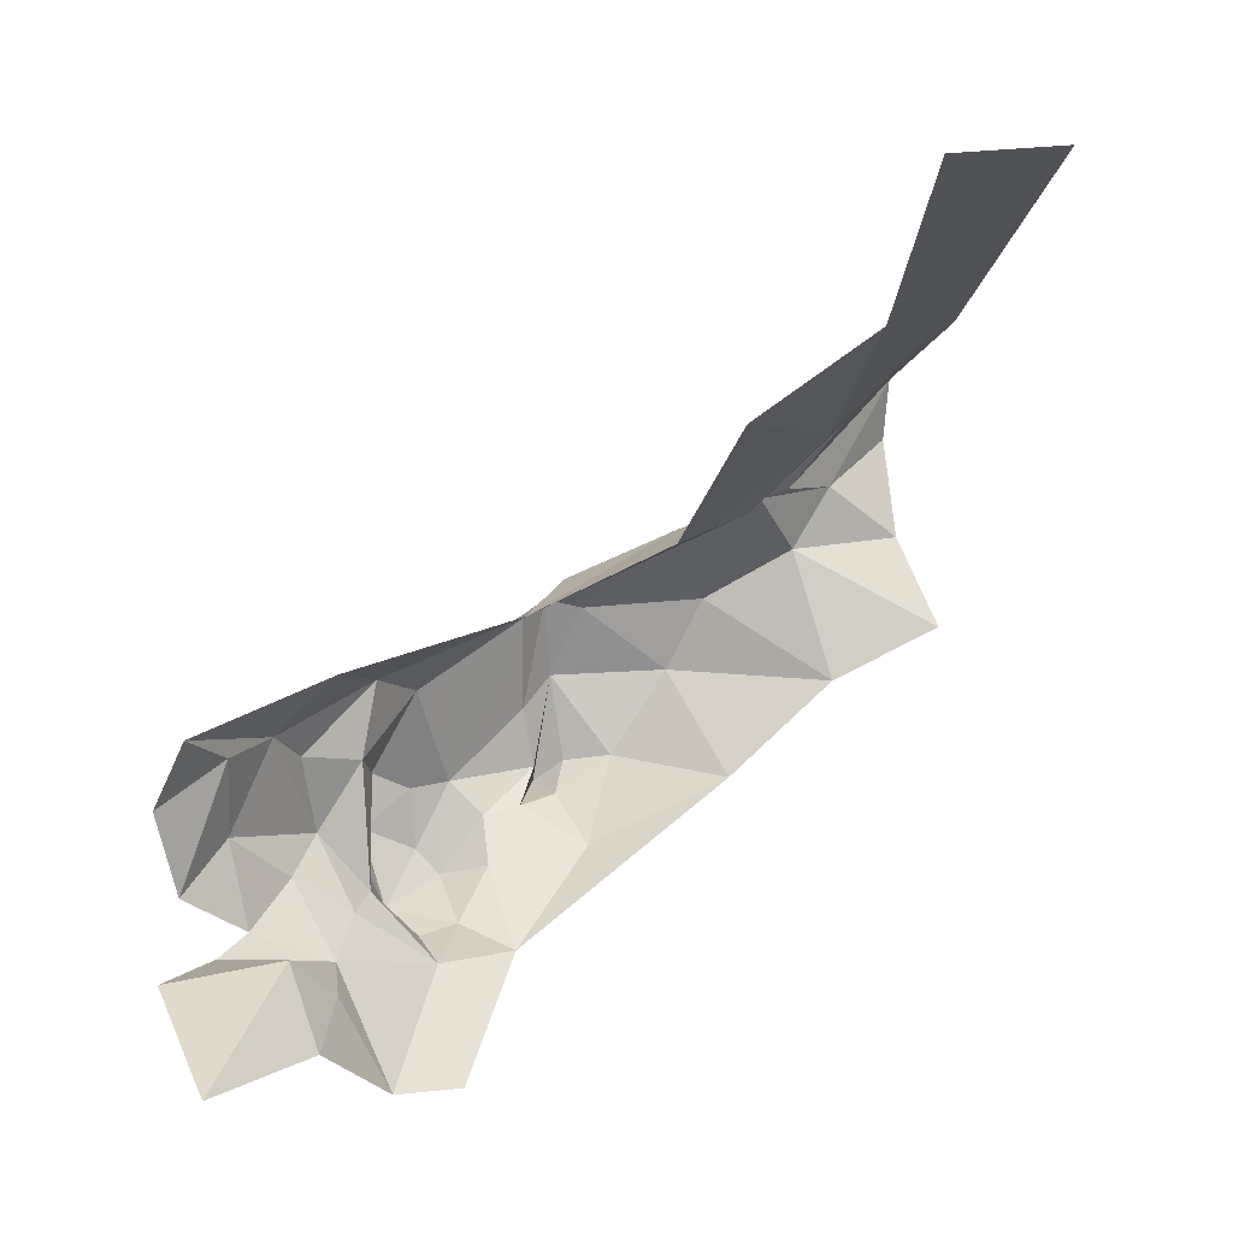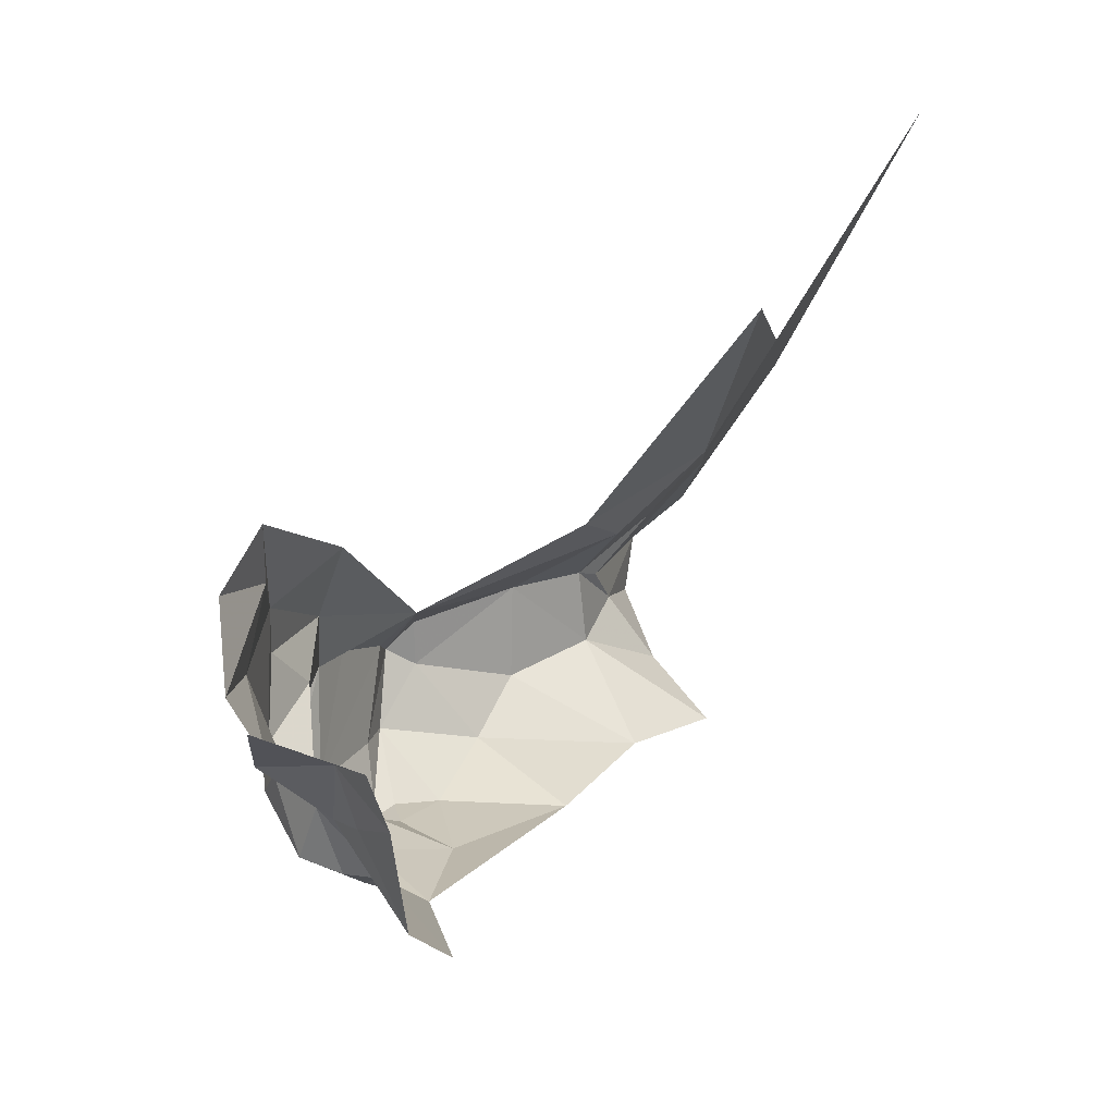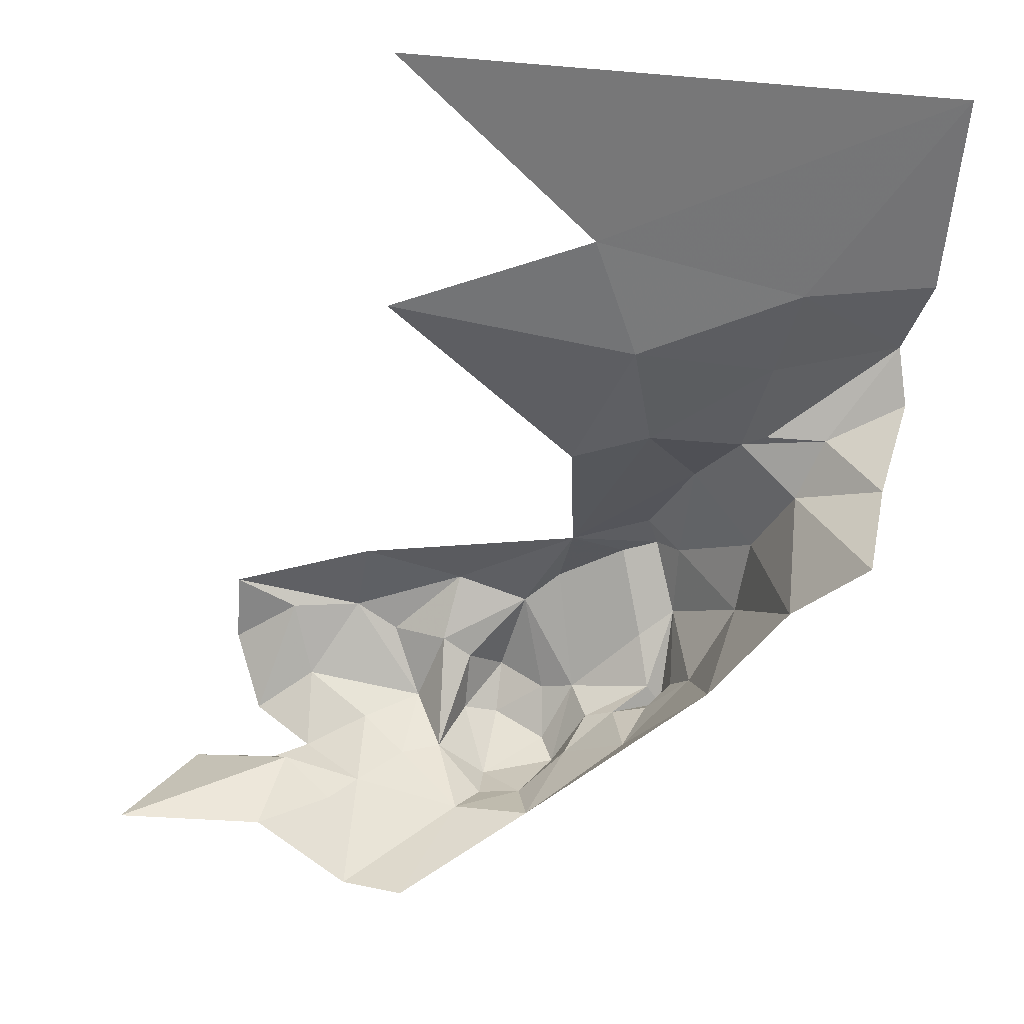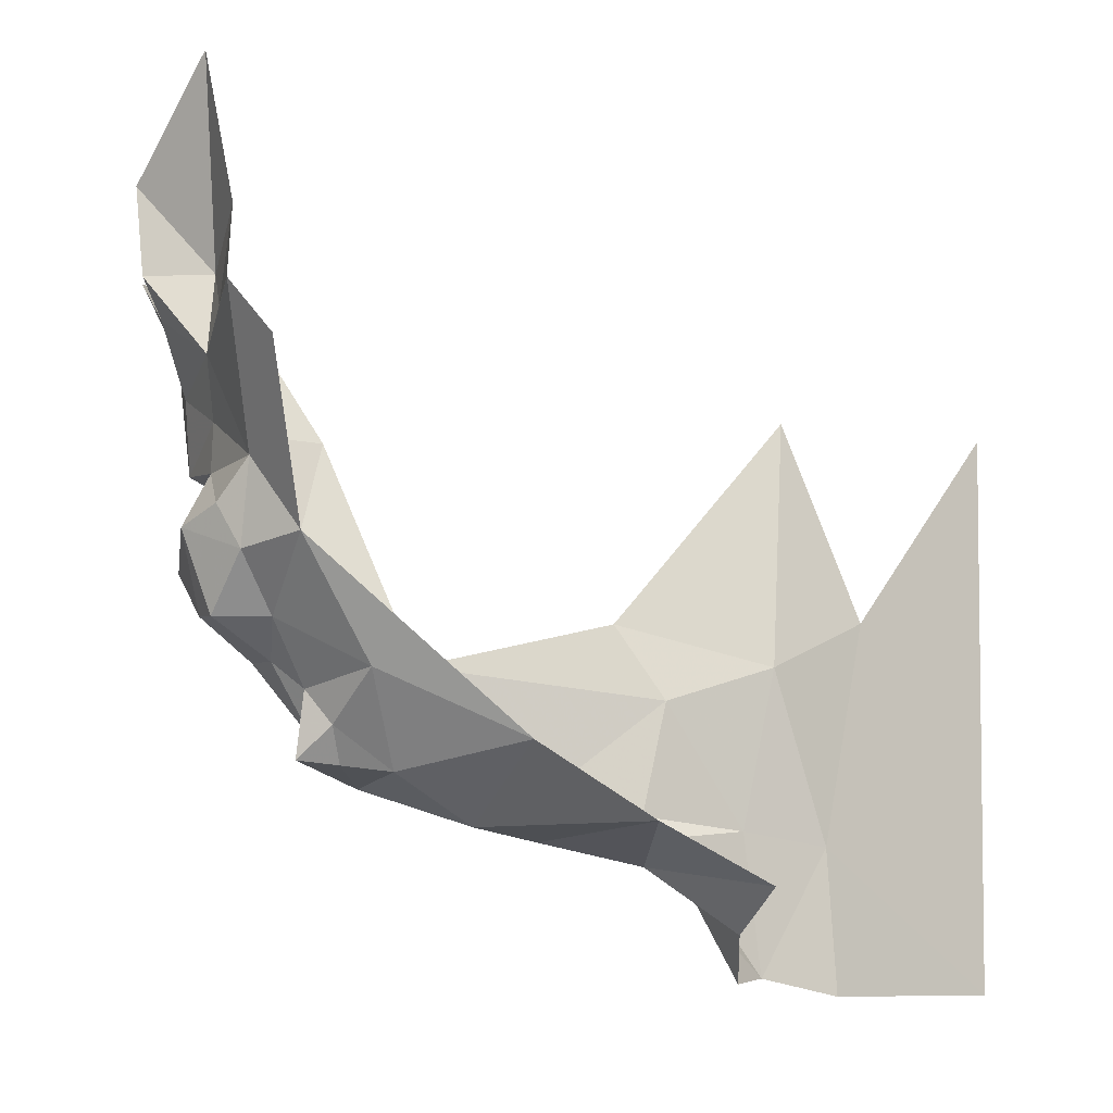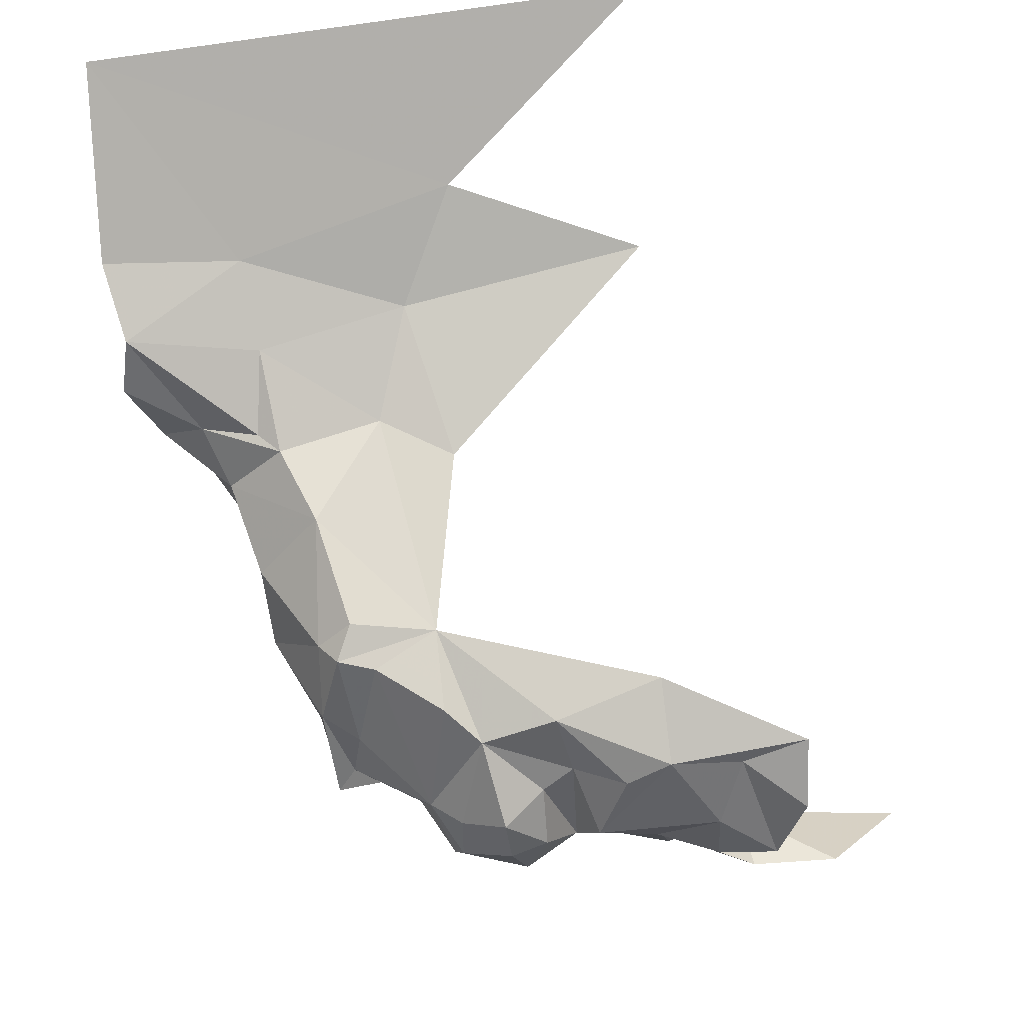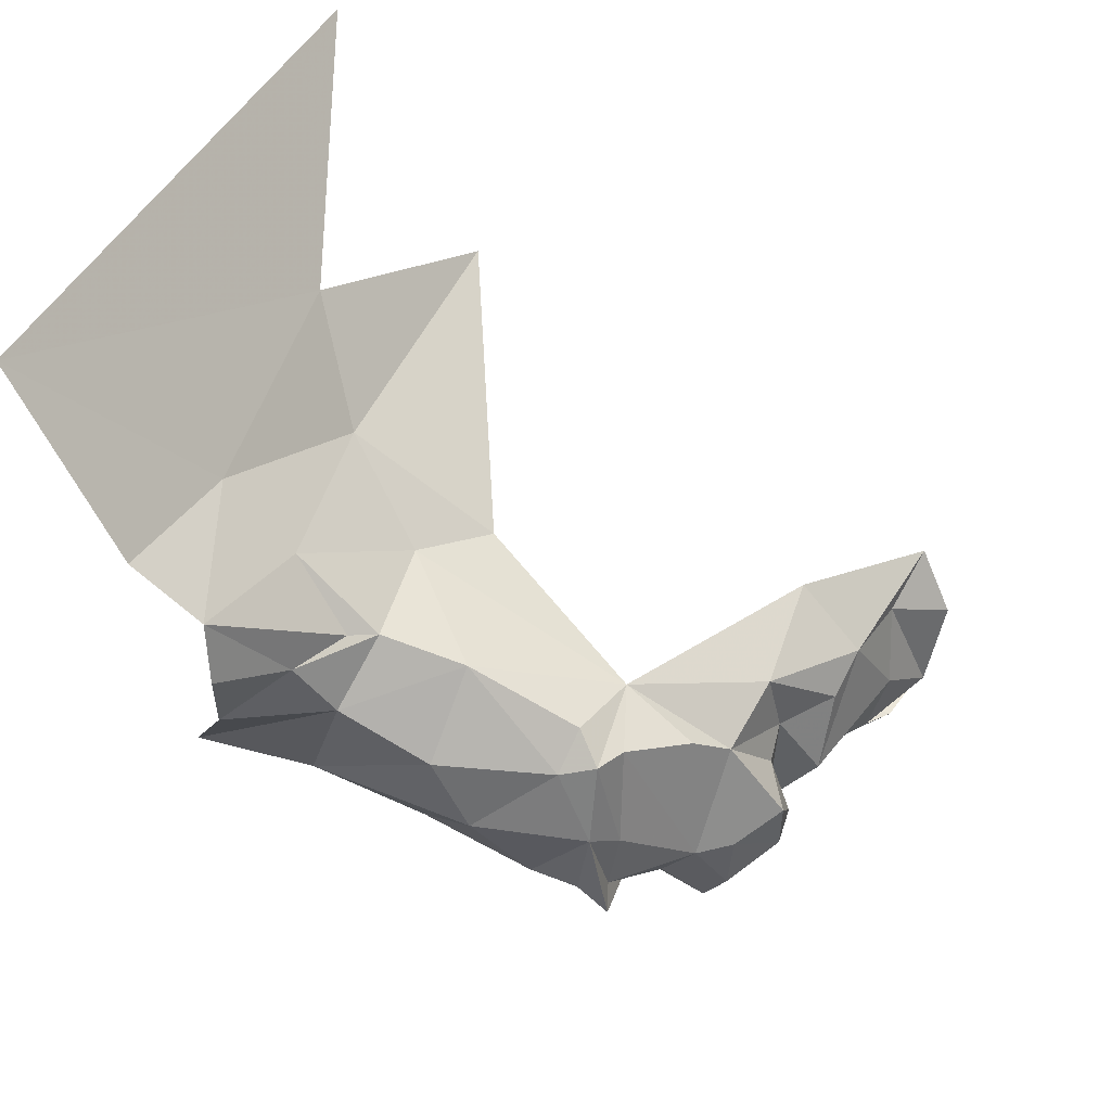
<metadata>
{"format":"obj","ext":"obj","renderer":"f3d","projection":"perspective","resolution":1024,"background":"white","views":[{"elev":11.8,"azim":-160.5,"up":"+Z"},{"elev":-20.2,"azim":170.9,"up":"+Z"},{"elev":0.0,"azim":-104.1,"up":"+Z"},{"elev":-13.3,"azim":-162.5,"up":"+Y"},{"elev":45.1,"azim":79.7,"up":"+Z"},{"elev":42.7,"azim":26.6,"up":"+Z"}]}
</metadata>
<code>
v -1.345 4.936 -0.9808
v -1.355 4.944 -0.9707
v -1.358 4.93 -0.9845
v -1.398 4.936 -0.9502
v -1.42 4.998 -0.9434
v -1.473 5.089 -0.8853
v -1.472 4.986 -0.9029
v -1.357 5.003 -1.103
v -1.337 4.979 -1.078
v -1.371 4.961 -1.072
v -1.313 5.105 -1.079
v -1.281 5.141 -1.08
v -1.285 5.106 -1.082
v -1.344 4.928 -1.013
v -1.337 4.933 -1.056
v -1.341 4.94 -1.048
v -1.308 5.029 -1.026
v -1.311 5.033 -1.076
v -1.293 5.038 -1.053
v -1.401 4.911 -0.9815
v -1.387 4.913 -1.011
v -1.337 5.031 -1.101
v -1.342 5.083 -1.133
v -1.315 5.072 -1.09
v -1.499 5.01 -0.8606
v -1.538 5.099 -0.7975
v -1.534 4.866 -0.8048
v -1.292 4.998 -1.039
v -1.305 4.981 -1.05
v -1.294 5.001 -1.062
v -1.342 4.957 -1.059
v -1.33 4.967 -1.062
v -1.313 4.992 -1.008
v -1.311 5.022 -0.9971
v -1.353 4.979 -0.9788
v -1.333 5 -1.096
v -1.313 5.051 -1.078
v -1.305 5.016 -1.034
v -1.455 4.913 -1.01
v -1.46 4.922 -0.9077
v -1.486 4.918 -0.8792
v -1.464 4.867 -0.8975
v -1.438 4.969 -0.9357
v -1.317 5.18 -1.103
v -1.323 5.016 -1.097
v -1.307 5.01 -1.089
v -1.317 4.98 -1.084
v -1.448 4.894 -0.9369
v -1.436 4.903 -0.961
v -1.429 4.925 -0.9379
v -1.471 4.878 -0.9585
v -1.438 4.917 -0.935
v -1.341 4.952 -0.9845
v -1.337 4.943 -1.024
v -1.317 4.97 -1.049
v -1.421 4.938 -1.046
v -1.29 5.067 -1.01
v -1.284 5.123 -0.9986
v -1.316 5.067 -0.985
v -1.282 5.088 -1.043
v -1.29 5.091 -1.076
v -1.274 5.112 -1.059
v -1.323 5.087 -1.097
v -1.331 5.12 -1.107
v -1.492 4.891 -0.9906
v -1.308 4.982 -1.074
v -1.461 4.863 -0.922
v -1.369 4.929 -1.043
v -1.35 4.932 -1.046
v -1.296 5.016 -1.059
v -1.287 5.097 -1.011
v -1.295 5.064 -1.063
v -1.36 5.061 -1.136
v -1.323 4.978 -0.9961
v -1.351 4.944 -1.057
v -1.292 5.049 -1.022
v -1.27 5.121 -1.025
v -1.488 4.861 -0.8742
f 1 2 3
f 2 4 3
f 5 6 7
f 8 9 10
f 11 12 13
f 14 15 16
f 17 18 19
f 20 3 4
f 20 21 3
f 22 23 24
f 25 26 27
f 28 29 30
f 16 31 32
f 28 33 29
f 34 35 33
f 8 36 9
f 22 24 37
f 17 38 18
f 17 33 38
f 20 39 21
f 40 41 42
f 25 27 41
f 7 43 5
f 7 41 40
f 11 44 12
f 18 45 22
f 46 47 36
f 48 49 50
f 48 51 49
f 52 40 42
f 53 54 55
f 1 14 54
f 10 56 8
f 21 39 56
f 57 58 59
f 57 19 60
f 61 62 60
f 23 63 24
f 23 64 63
f 35 34 59
f 65 39 49
f 32 55 16
f 47 46 66
f 35 5 43
f 43 4 35
f 40 52 50
f 48 67 51
f 48 42 67
f 10 68 56
f 69 14 68
f 35 2 1
f 35 4 2
f 18 46 45
f 30 66 46
f 18 70 46
f 18 38 70
f 71 60 62
f 71 57 60
f 70 30 46
f 70 28 30
f 13 24 11
f 72 37 24
f 64 44 11
f 22 73 23
f 61 72 24
f 61 60 72
f 8 22 36
f 8 73 22
f 53 74 35
f 53 55 74
f 40 43 7
f 40 50 43
f 36 45 46
f 36 22 45
f 11 63 64
f 11 24 63
f 72 19 37
f 72 60 19
f 3 14 1
f 3 21 14
f 31 10 9
f 75 68 10
f 15 31 16
f 75 10 31
f 20 49 39
f 20 4 49
f 34 57 59
f 76 19 57
f 28 38 33
f 28 70 38
f 58 57 71
f 71 77 58
f 71 62 77
f 33 74 55
f 33 35 74
f 48 52 42
f 48 50 52
f 69 15 14
f 75 31 15
f 7 25 41
f 7 6 25
f 16 54 14
f 16 55 54
f 21 68 14
f 21 56 68
f 13 61 24
f 34 76 57
f 17 19 76
f 17 34 33
f 17 76 34
f 4 50 49
f 4 43 50
f 78 41 27
f 78 42 41
f 75 69 68
f 75 15 69
f 47 9 36
f 32 31 9
f 29 66 30
f 55 47 66
f 55 29 33
f 55 66 29
f 1 53 35
f 1 54 53
f 47 32 9
f 47 55 32
f 18 37 19
f 18 22 37
f 65 49 51

</code>
